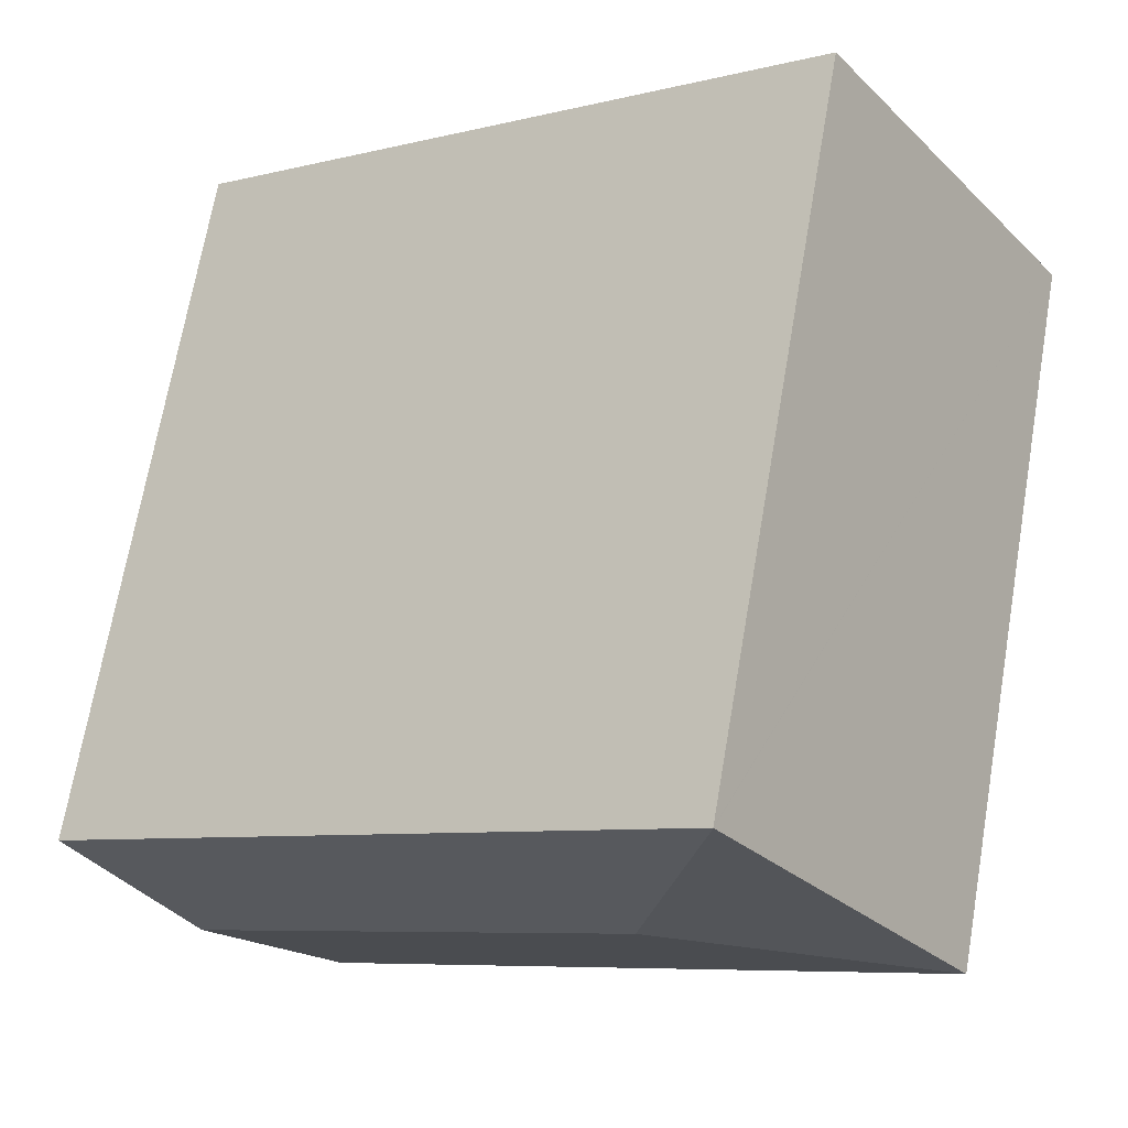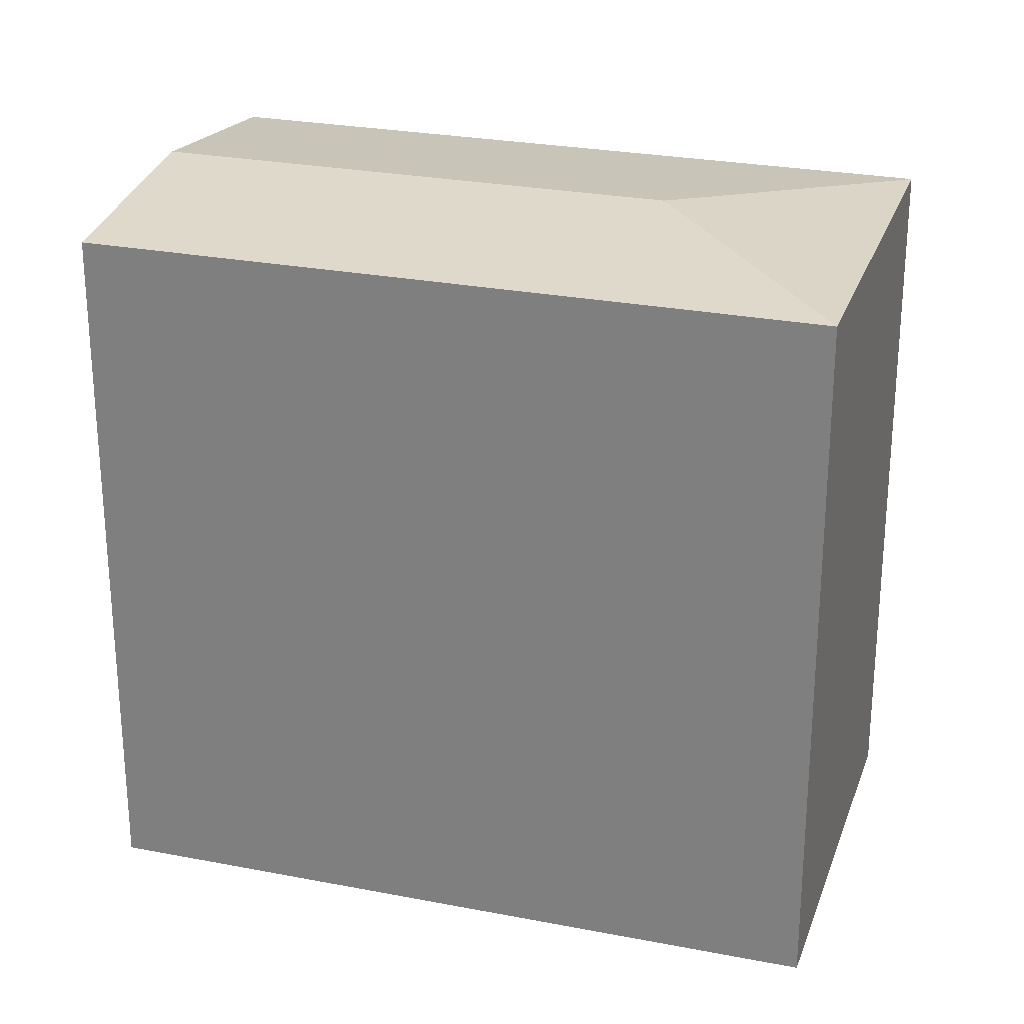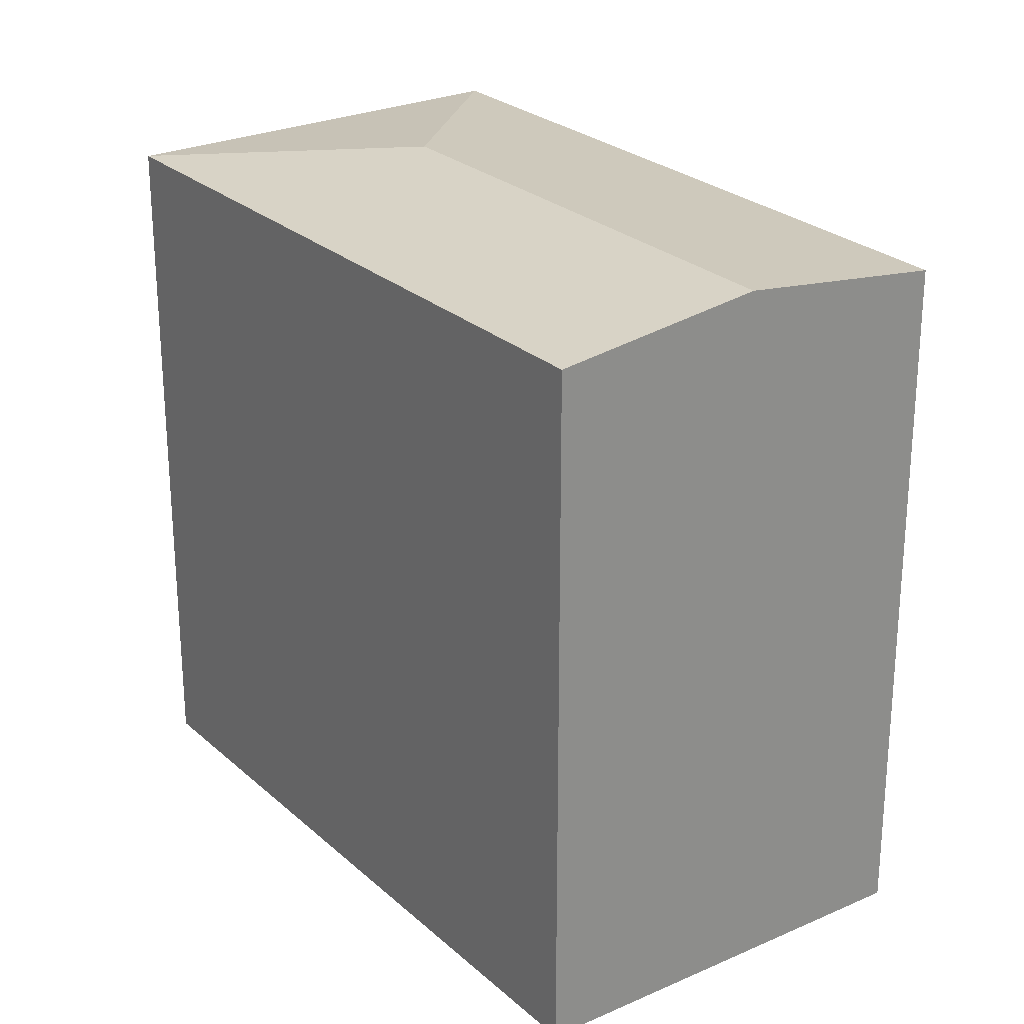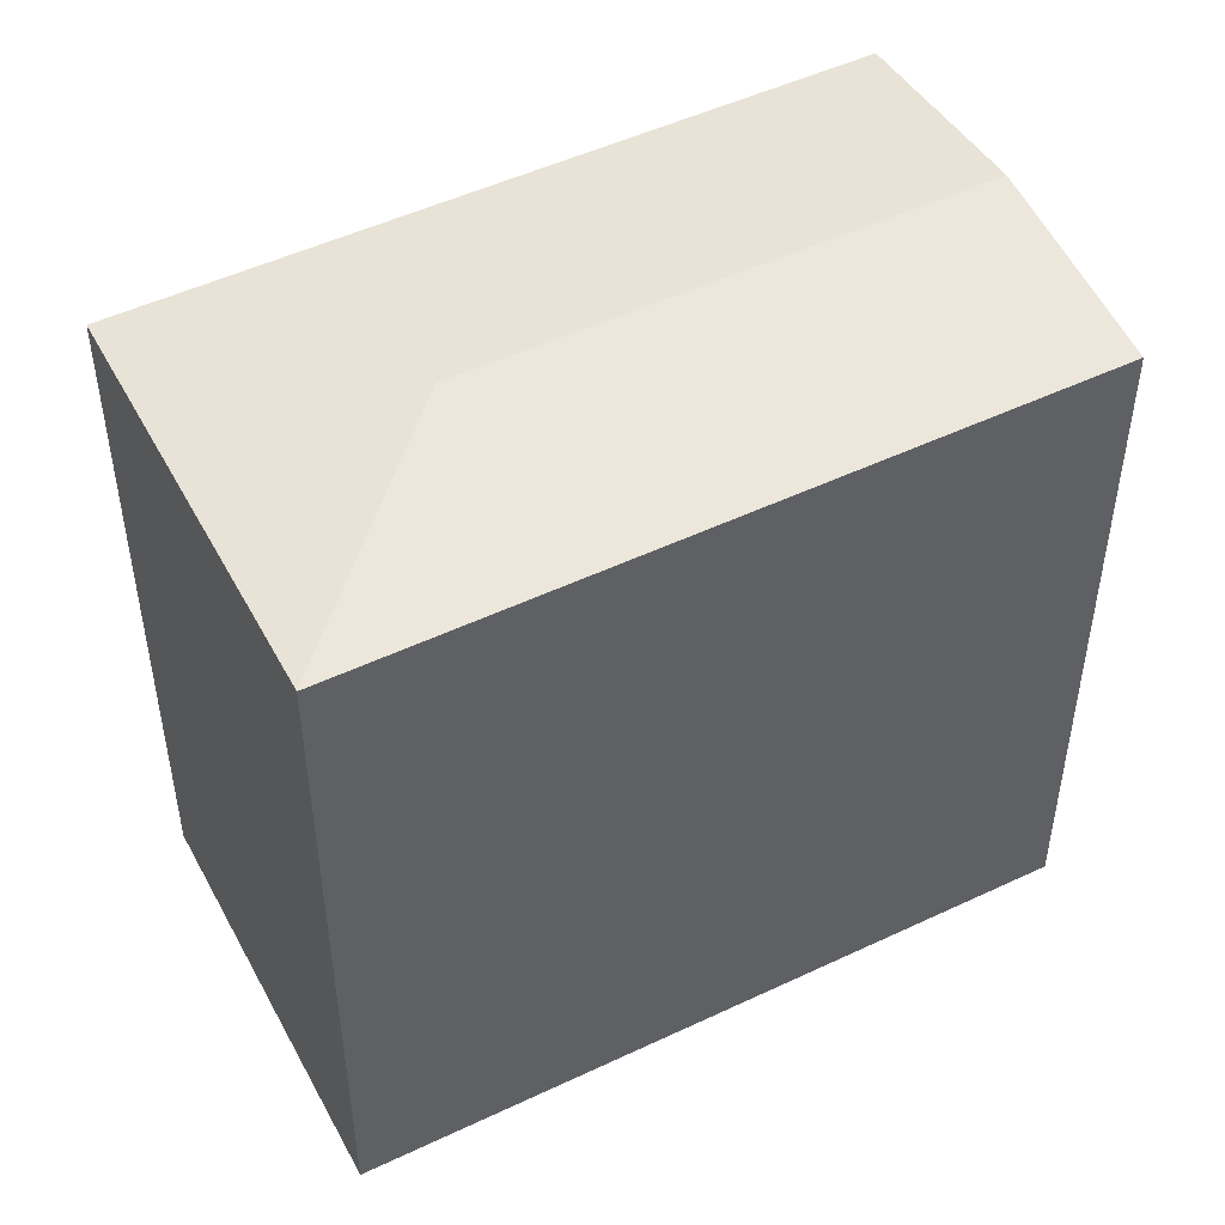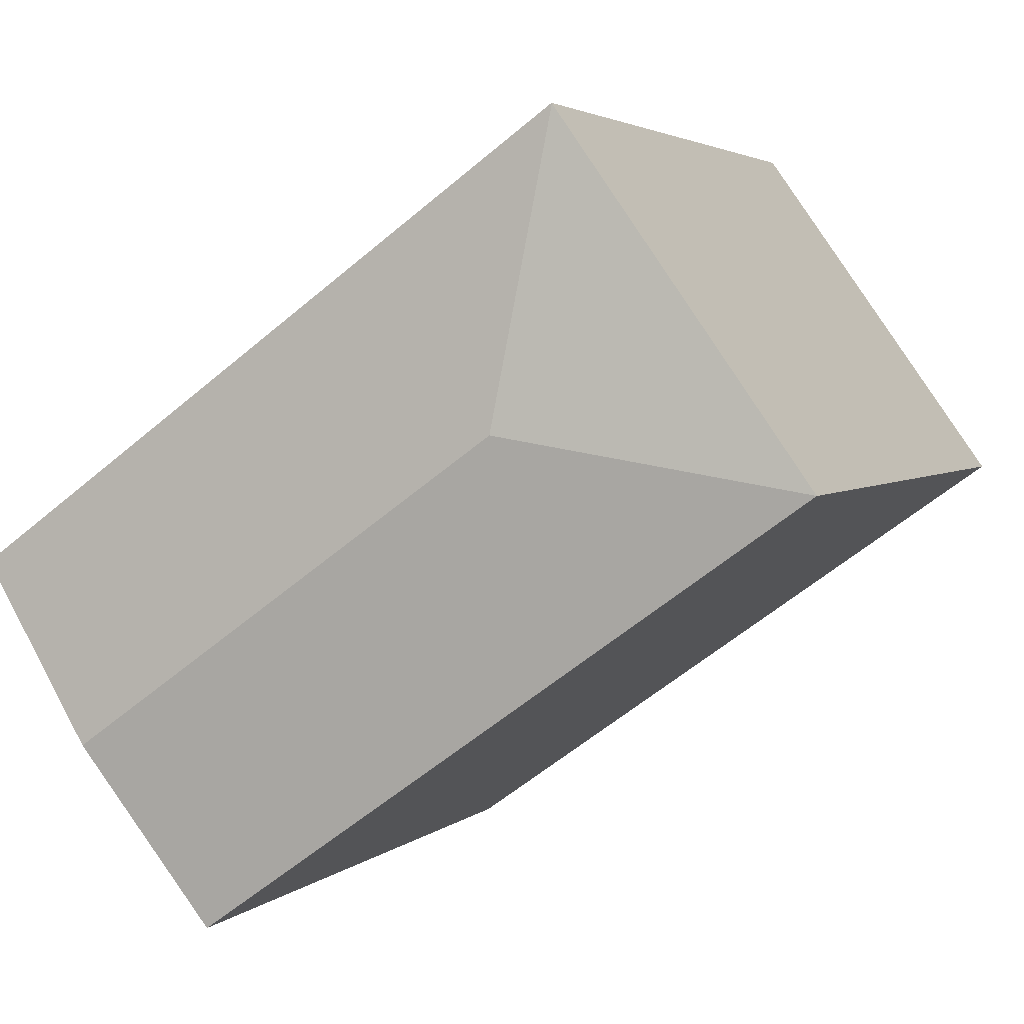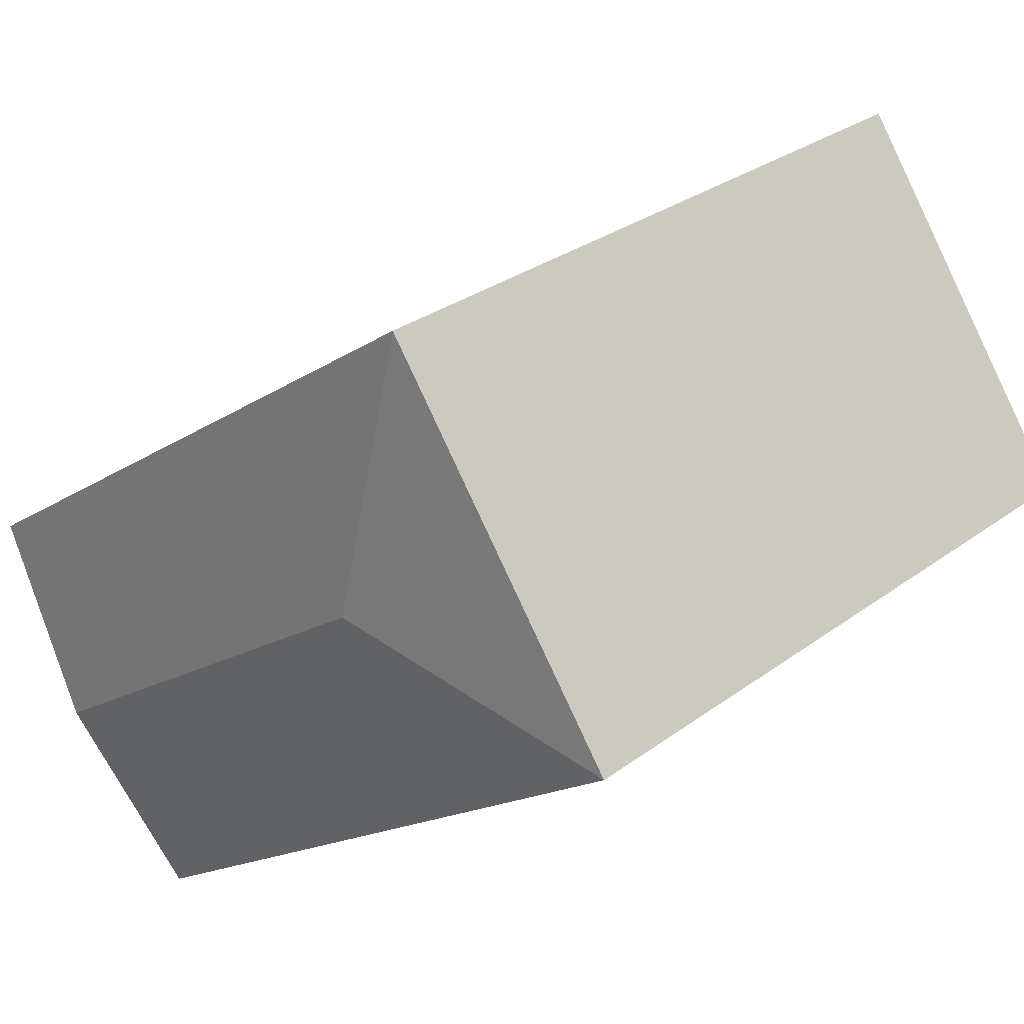
<metadata>
{"format":"obj","ext":"obj","renderer":"f3d","projection":"perspective","resolution":1024,"background":"white","views":[{"elev":69.6,"azim":-170.2,"up":"+Z"},{"elev":26.4,"azim":-127.5,"up":"+Y"},{"elev":25.8,"azim":89.7,"up":"+Y"},{"elev":49.9,"azim":8.0,"up":"+Y"},{"elev":3.3,"azim":-157.8,"up":"+Z"},{"elev":29.8,"azim":-137.1,"up":"+Z"}]}
</metadata>
<code>
v  22.5 18.71 -2.167
v  6.549 18.71 9.224
v  6.558 18.7 9.237
v  7.881 19.39 1.33
v  22.41 18.73 -2.293
v  19.28 19.39 -6.789
v  0.857 18.71 1.207
v  0 18.71 1.145e-15
v  16.04 18.71 -11.43
v  16.04 6.997e-16 -11.43
v  0 0 0
v  6.549 -5.648e-16 9.224
v  6.558 -5.656e-16 9.237
v  0.857 -7.391e-17 1.207
v  22.5 1.327e-16 -2.167
v  19.28 4.157e-16 -6.789
v  22.41 1.404e-16 -2.293
g defaultobject
f 1 2 3
f 2 1 4
f 4 1 5
f 4 5 6
f 4 7 2
f 7 4 8
f 8 6 9
f 6 8 4
f 10 8 9
f 8 10 11
f 11 7 8
f 7 11 2
f 2 11 3
f 3 11 12
f 3 12 13
f 12 11 14
f 3 15 1
f 15 3 13
f 15 5 1
f 5 15 6
f 6 15 9
f 9 15 10
f 10 15 16
f 16 15 17
f 12 15 13
f 15 12 14
f 15 14 11
f 15 11 17
f 17 11 16
f 16 11 10

</code>
